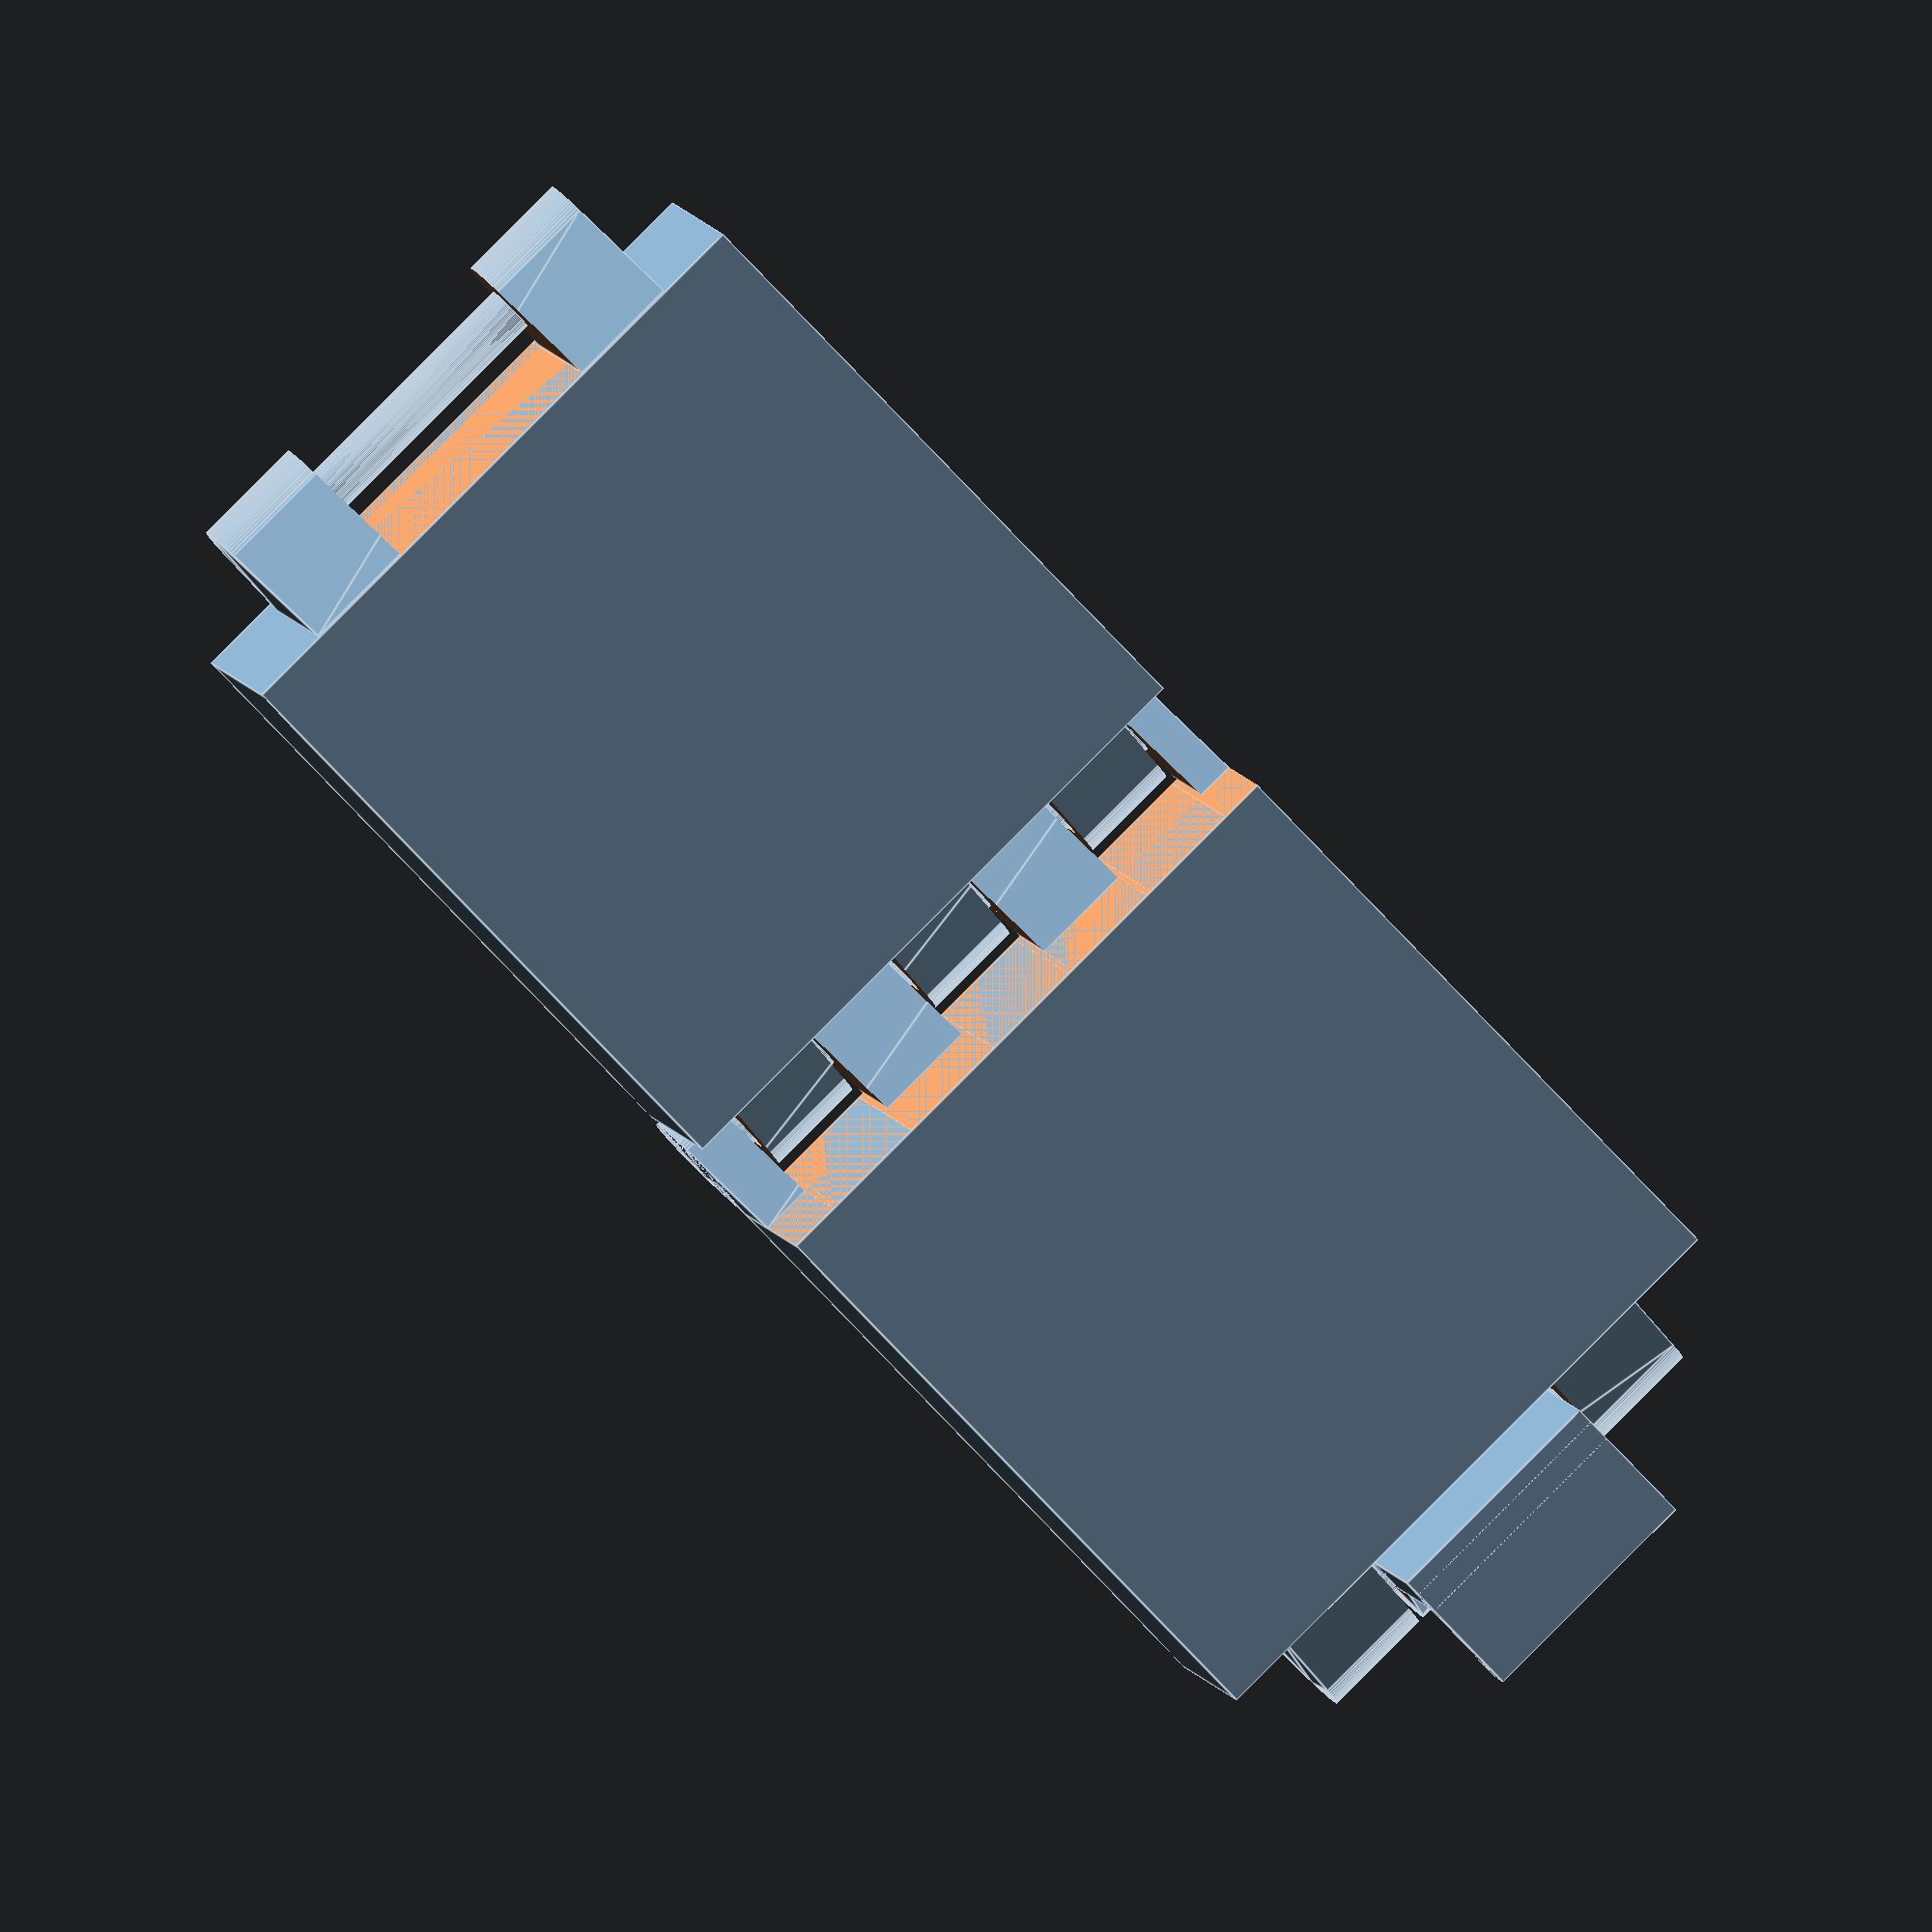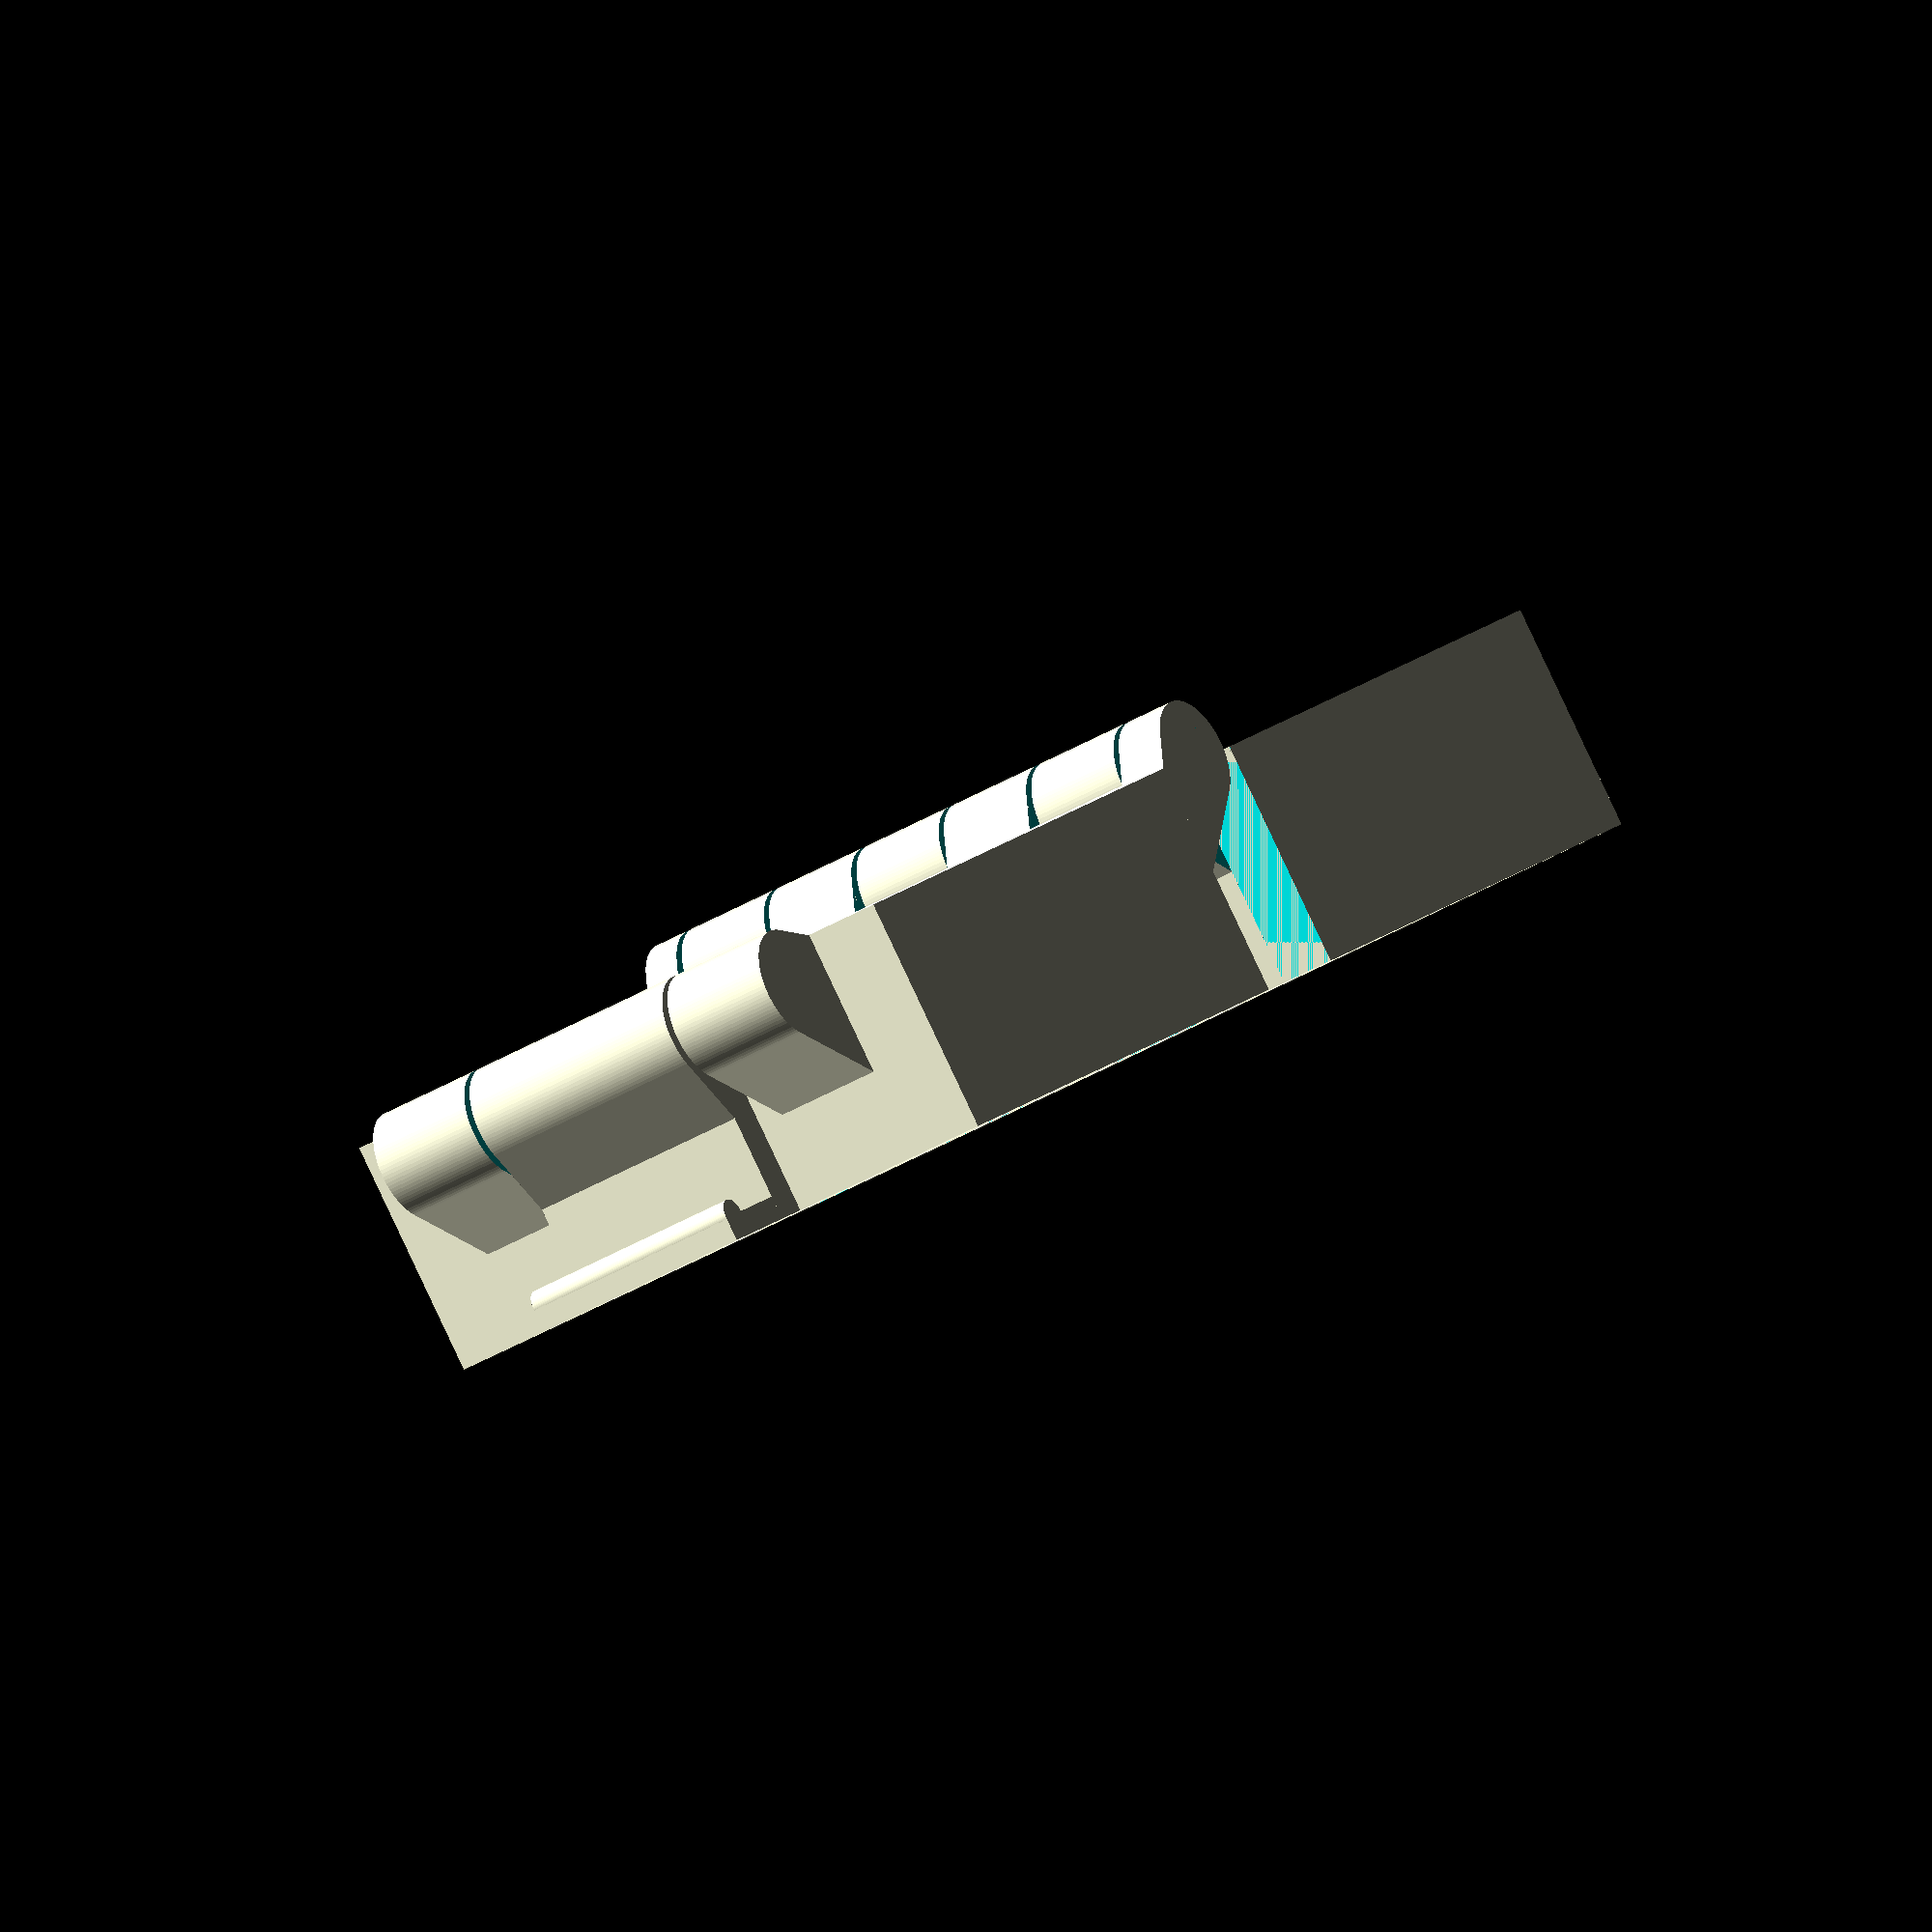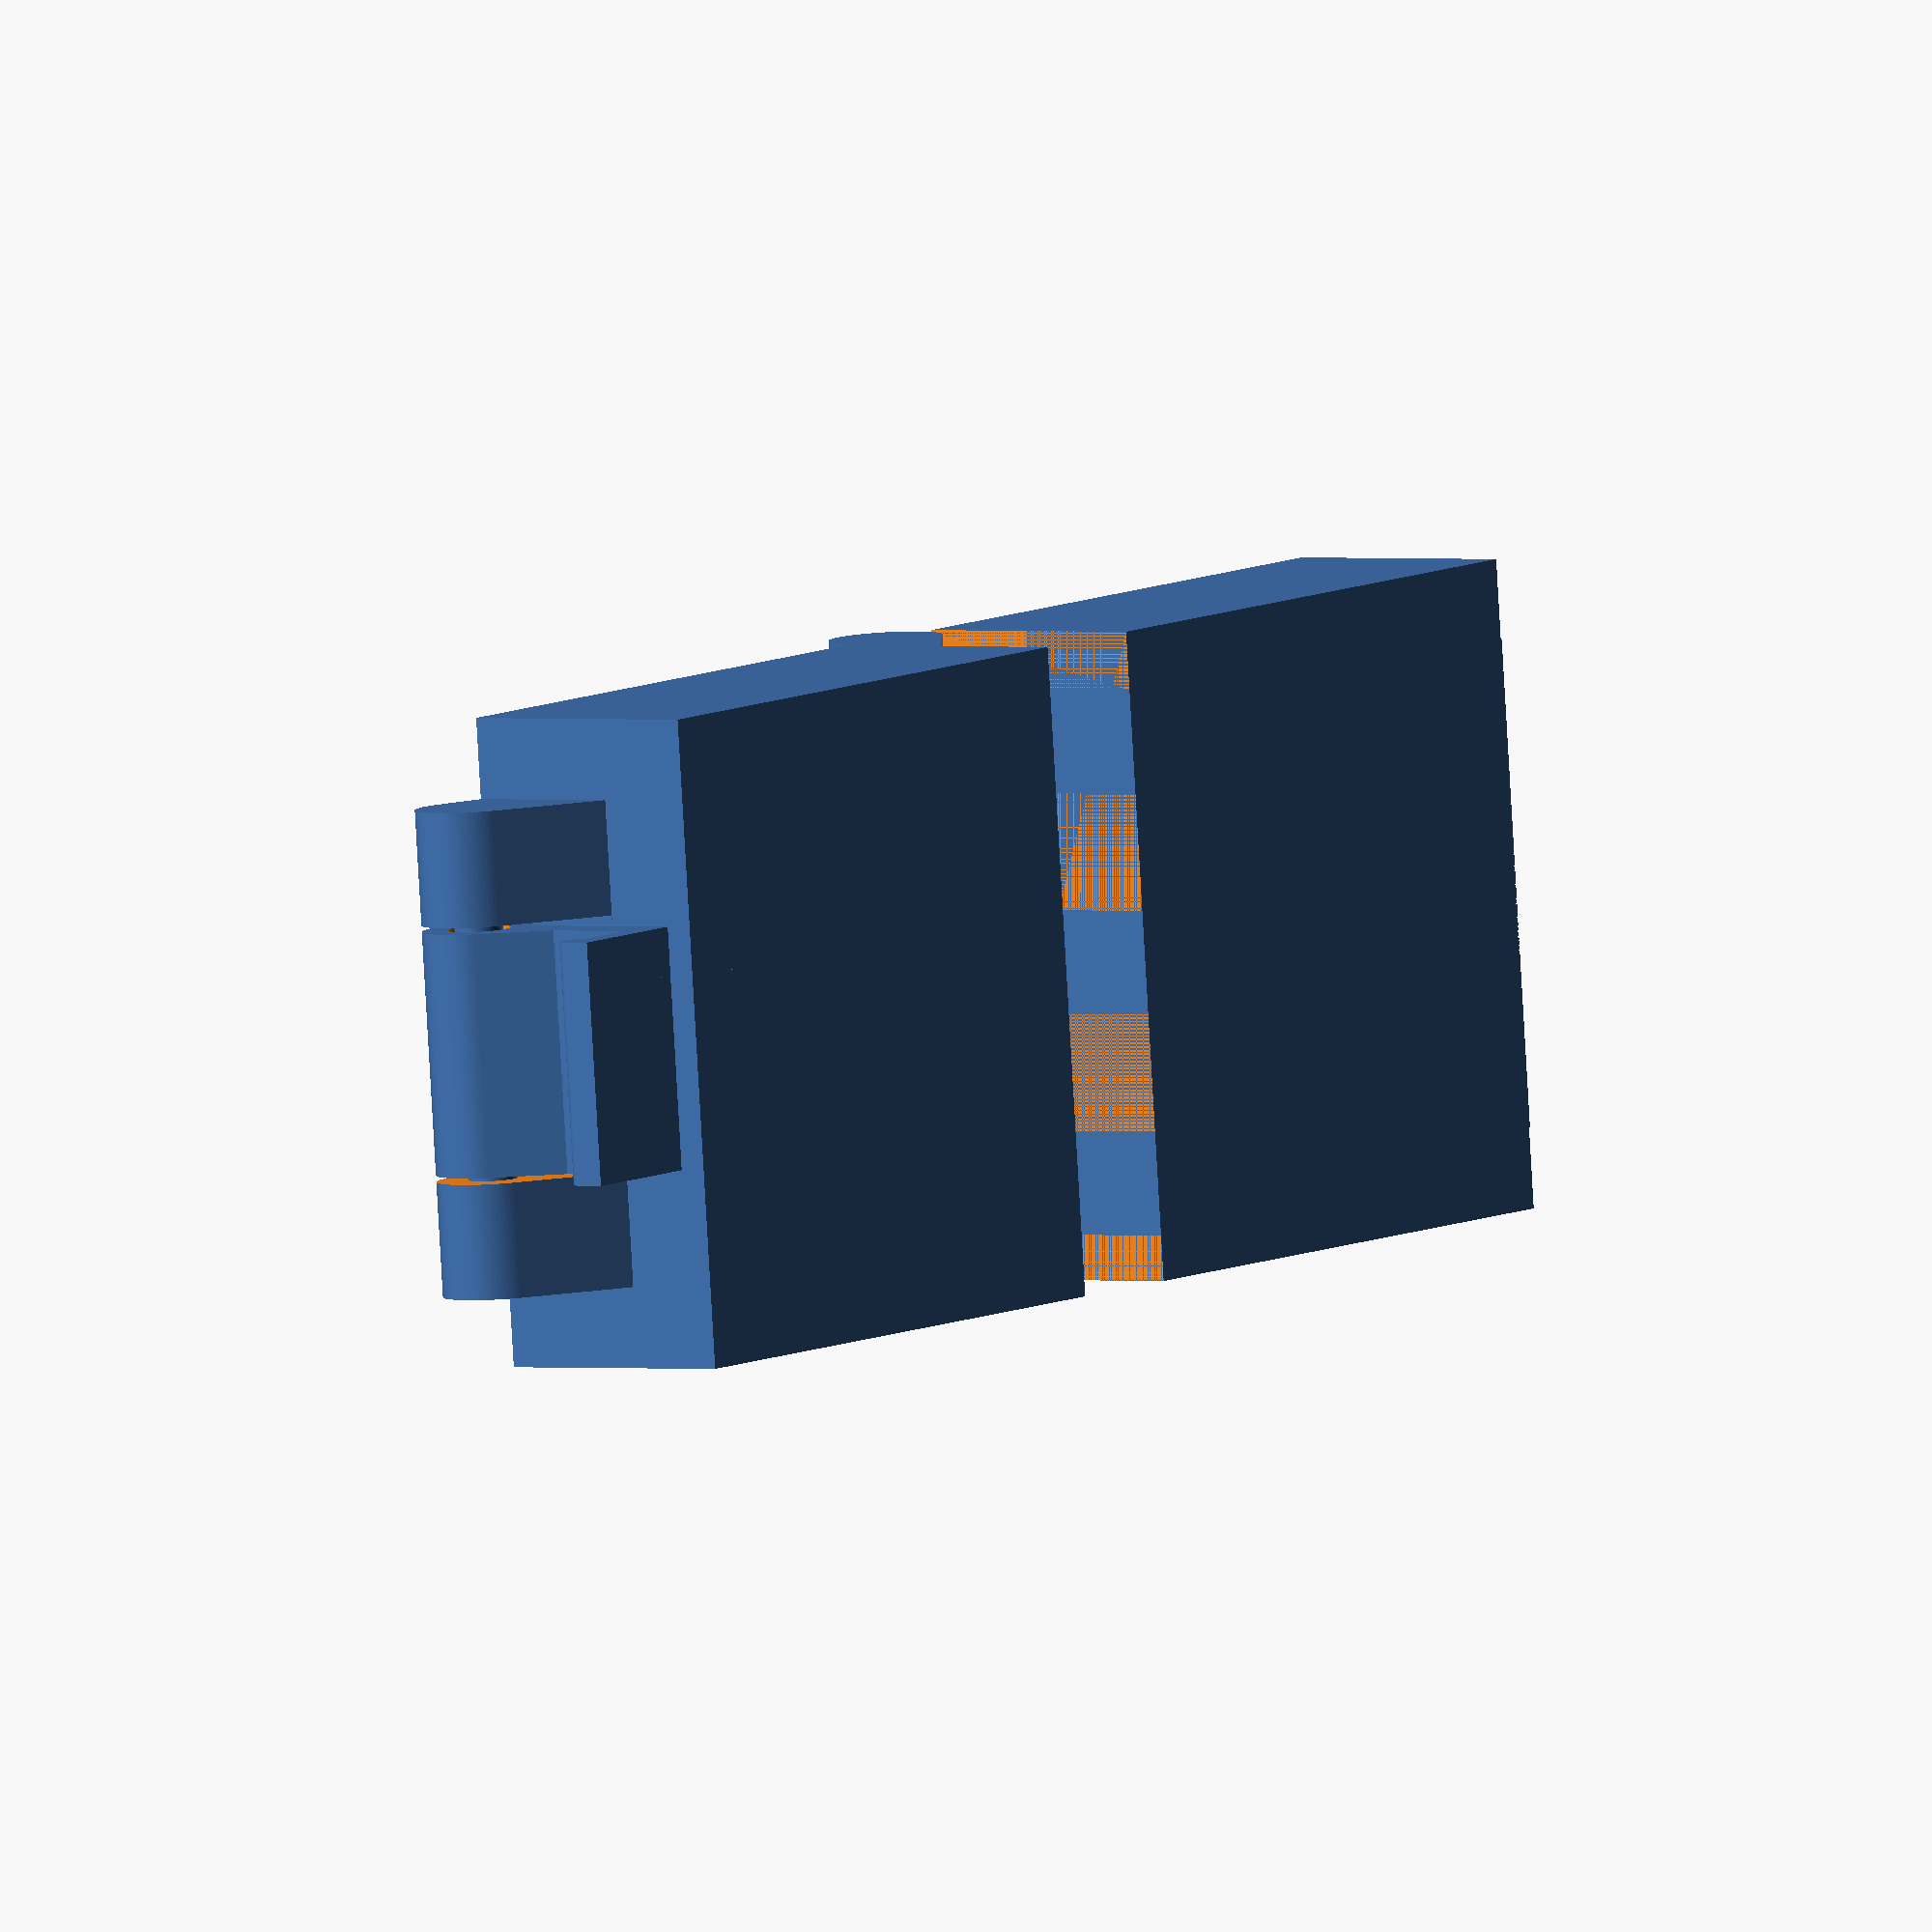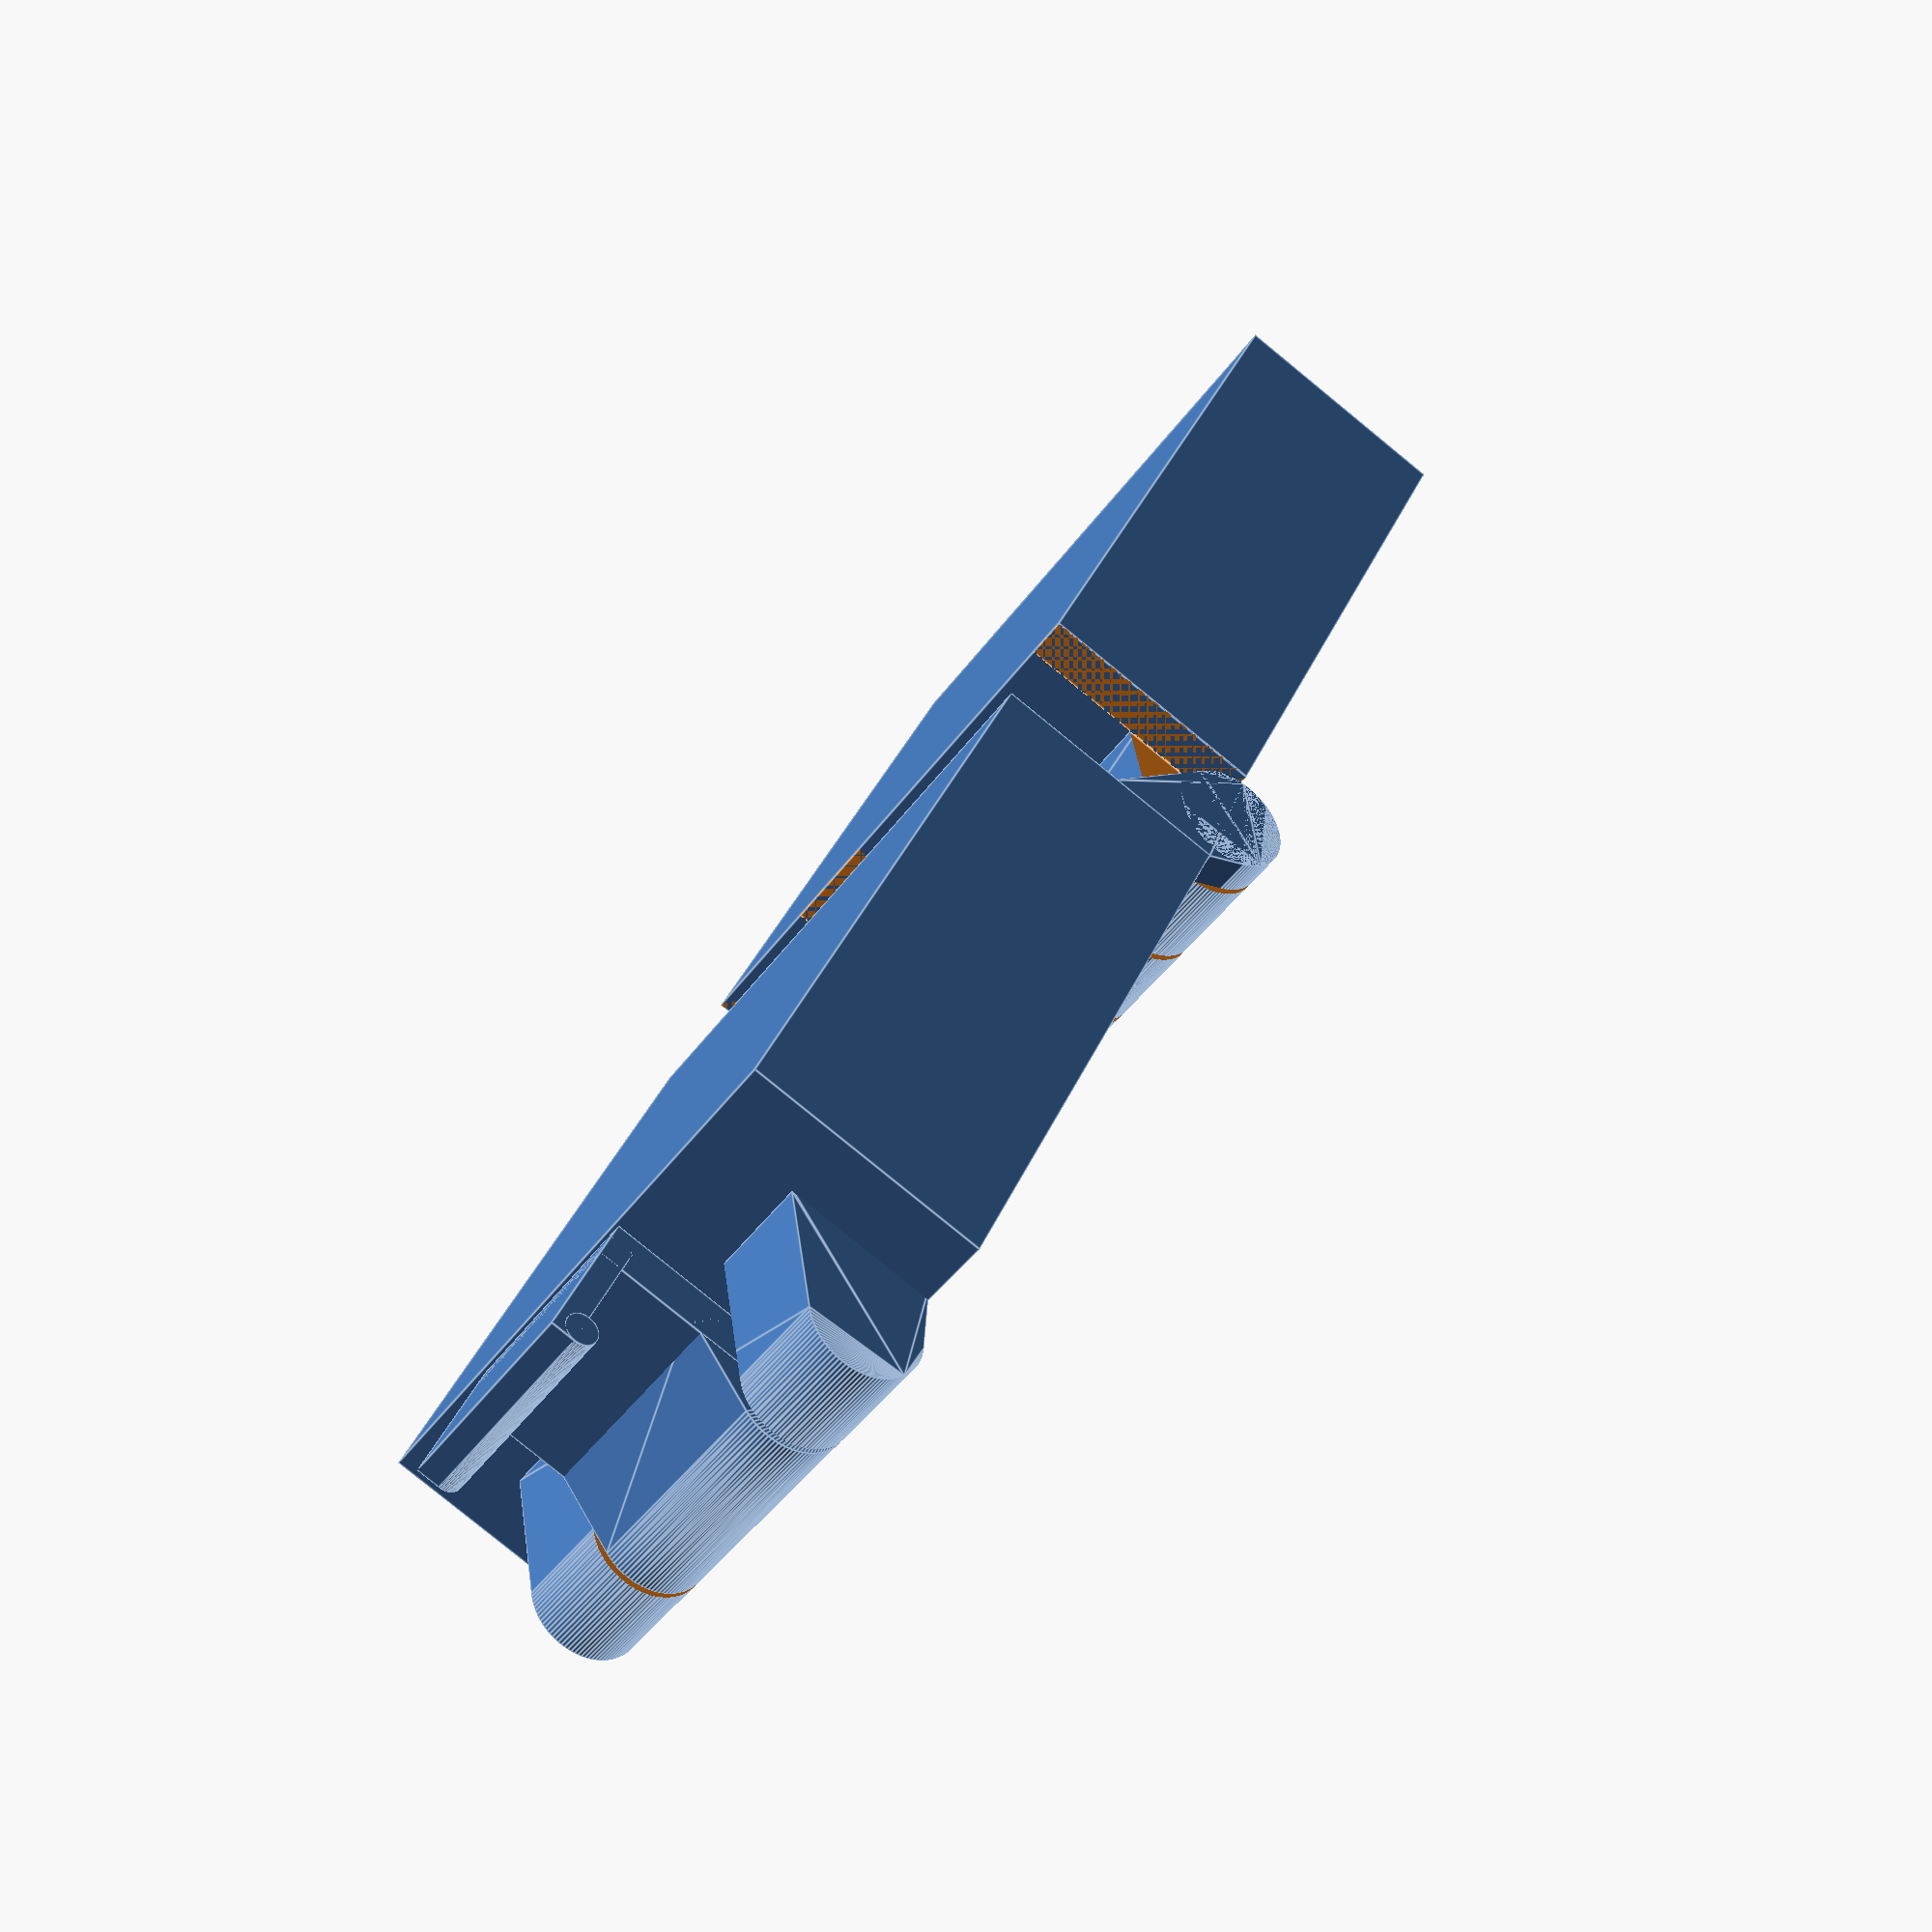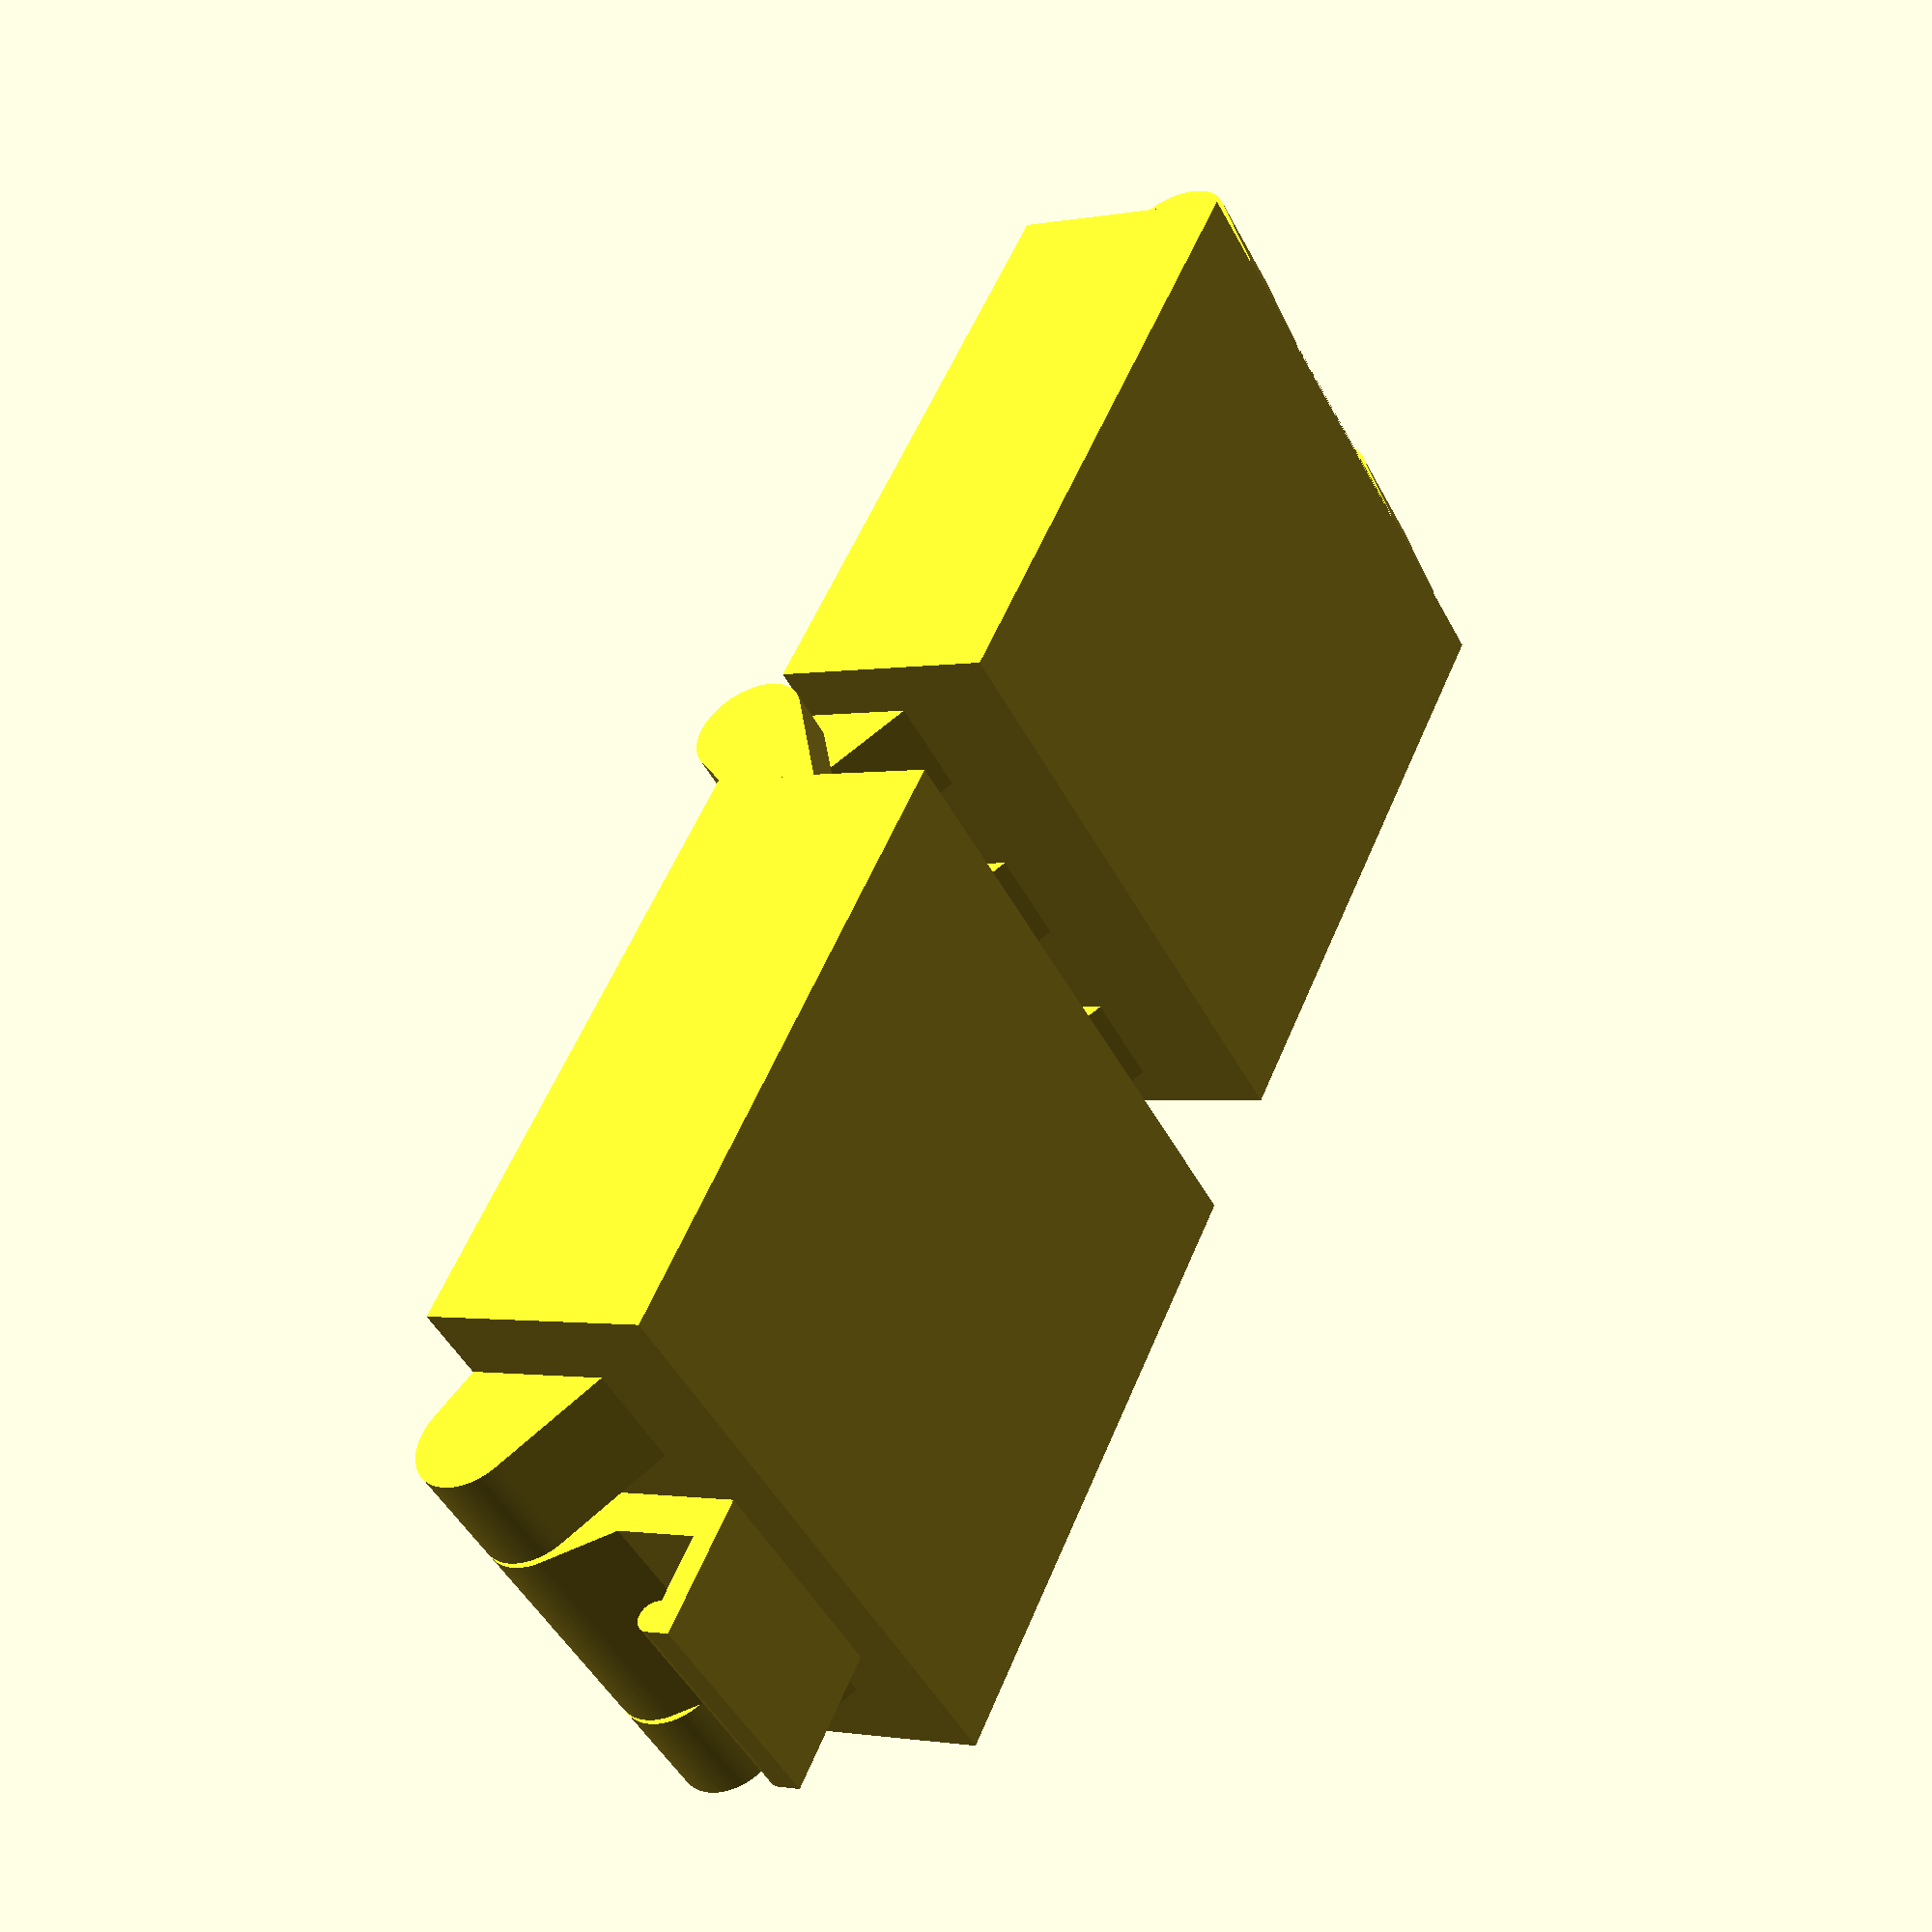
<openscad>
$fn = 100;
width = 40;
depth = 40;
height = 15;
wallThickness = 1.5;
hingeOuter = 7;
hingeInner = 3;
hingeInnerSlop = .5;
hingeFingerSlop = .4;
fingerLength = hingeOuter/1.65;
fingerSize = 6.8;
topFingerSize = fingerSize;
latchWidth = 15;

bottom();
top();
bottomLatch();

module bottom() {
	union() {
		// main box and cutout
		difference() {
			translate([-width - fingerLength, -depth/2, 0]) {
				cube([width,depth,height]);
			}
	
			translate([(-width - fingerLength) + wallThickness, -depth/2 + wallThickness, wallThickness]) {
				cube([width - (wallThickness * 2), depth - (wallThickness * 2), height]);
			}			
		}

		// new latch
		difference() {
			hull() {
					translate([-(fingerLength*2) - width,-latchWidth,height-2.25]) {
						rotate([-90,0,0]) {
							cylinder(r = hingeOuter/2, h = latchWidth*2);
						}
					}
					translate([-width - fingerLength, -latchWidth, height-hingeOuter-2.25]) {
						cube([.1, latchWidth * 2, hingeOuter]);
					}
					translate([-(fingerLength*2) -width, -latchWidth,height-2.25]){
							cube([fingerLength,latchWidth * 2,.1]);
						}
						translate([-(fingerLength*2) -width, -latchWidth,height-2.25]){
							rotate([0,-20,0]) {
								cube([hingeOuter-wallThickness,latchWidth*2,.01]);
							}
						}
				}
			translate([-(fingerLength*3) - width, -(latchWidth/2) - hingeFingerSlop,0]) {
					cube([fingerLength*3, latchWidth + hingeFingerSlop * 2,height*2]);
			}
		}
		// latch rod
		translate([-(fingerLength*2) -width, -latchWidth/2 - hingeFingerSlop, height-2.25]) {
			rotate([-90,0,0]) {
				cylinder(r = hingeInner /2, h = latchWidth + (hingeFingerSlop*2));
			}
		}

		difference() {
			hull() {
				translate([0,-depth/2,height]) {
					rotate([-90,0,0]) {
						cylinder(r = hingeOuter/2, h = depth);
					}
				}
				translate([-fingerLength - .1, -depth/2,height - hingeOuter]){
					cube([.1,depth,hingeOuter]);
				}
				translate([-fingerLength, -depth/2,height-.1]){
					cube([fingerLength,depth,.1]);
				}
				translate([0, -depth/2,height]){
					rotate([0,45,0]) {
						cube([hingeOuter/2,depth,.01]);
					}
				}
			}
			// finger cutouts

			for  (i = [-depth/2 + fingerSize:fingerSize*2:depth/2]) {
				translate([-fingerLength,i - (fingerSize/2) - (hingeFingerSlop/2),0]) {
					cube([fingerLength*2,fingerSize + hingeFingerSlop,height*2]);
				}
			}
		}

		// center rod
		translate([0, -depth/2, height]) {
			rotate([-90,0,0]) {
				cylinder(r = hingeInner /2, h = depth);
			}
		}
	}
}

module top() {
	union() {
		difference() {
			translate([fingerLength, -depth/2, 0]) {
				cube([width,depth,height - .5]);
			}
	
			translate([fingerLength + wallThickness, -depth/2 + wallThickness, wallThickness]) {
				cube([width - (wallThickness * 2), depth - (wallThickness * 2), height]);
			}

			
		}

		// new latch
		difference() {
			hull() {
					translate([(fingerLength*2) + width,-latchWidth,height/2]) {
						rotate([-90,0,0]) {
							cylinder(r = hingeOuter/2, h = latchWidth*2);
						}
					}
					translate([width + fingerLength, -latchWidth, 0]) {
						cube([.1, latchWidth * 2, hingeOuter]);
					}
					translate([fingerLength + width, -latchWidth,height/2]){
						cube([fingerLength,latchWidth * 2,.1]);
					}
					translate([fingerLength + width, -latchWidth,(height/2) + (hingeOuter/1.5)]){
						rotate([0,45,0]) {
							cube([hingeOuter,latchWidth*2,.01]);
						}
					}
			}
			translate([fingerLength + width, -(latchWidth/2) - hingeFingerSlop,0]) {
					cube([fingerLength*2, latchWidth + (hingeFingerSlop * 2),height*2]);
			}
		}
		// latch rod
		translate([(fingerLength*2) + width, -latchWidth/2 - hingeFingerSlop, height/2]) {
			rotate([-90,0,0]) {
				cylinder(r = hingeInner /2, h = latchWidth + (hingeFingerSlop*2));
			}
		}

		difference() {
			hull() {
				translate([0,-depth/2,height]) {
					rotate([-90,0,0]) {
						cylinder(r = hingeOuter/2, h = depth);
					}
				}
				translate([fingerLength, -depth/2,height - hingeOuter - .5]){
					cube([.1,depth,hingeOuter - .5]);
				}
				translate([-fingerLength/2, -depth/2,height-.1]){
					cube([fingerLength,depth,.1]);
				}
				translate([0, -depth/2,height]){
					rotate([0,45,0]) {
						cube([hingeOuter/2,depth,.01]);
					}
				}
			}
			// finger cutouts
			for  (i = [-depth/2:fingerSize*2:depth/2 + fingerSize]) {
				translate([-fingerLength,i - (fingerSize/2) - (hingeFingerSlop/2),0]) {
					cube([fingerLength*2,fingerSize + hingeFingerSlop,height*2]);
				}
				if (depth/2 - i < (fingerSize * 1.5)) {
					translate([-fingerLength,i - (fingerSize/2) - (hingeFingerSlop/2),0]) {
						cube([fingerLength*2,depth,height*2]);
					}
				}
			}

			// center cutout
			translate([0, -depth/2, height]) {
				rotate([-90,0,0]) {
					cylinder(r = hingeInner /2 + hingeInnerSlop, h = depth);
				}
			}
		}
	}
}

module bottomLatch() {
	difference() {
		union() {
			hull() {
				translate([-(fingerLength *2) - width,-latchWidth/2,height-2.25]) {
					rotate([-90,0,0]) {
						cylinder( r = hingeOuter /2, h = latchWidth);
					}
				}
				translate([-fingerLength*2 - width,-latchWidth/2,height-hingeOuter-2.25]) {
					rotate([0,20,0]) {
						cube([.1,latchWidth,hingeOuter]);
					}
				}
				
			}
			translate([-fingerLength*2 - width -2.6 + hingeOuter/2 - wallThickness,-latchWidth/2,0]) {
				cube([2.5,latchWidth,height-4.5]);
			}
			// latch foot
			translate([-fingerLength*3 - width - 2.6,-latchWidth/2,0]) {
				cube([hingeOuter/2 + fingerLength,latchWidth,wallThickness]);
			}
			// latch cylinder catch
			translate([-fingerLength*3 - width + 1 - 2.6,-latchWidth/2,wallThickness]) {
				rotate([-90,0,0]) {
					cylinder(r = 1, h = latchWidth);
				}
			}
		}
		translate([-(fingerLength *2) - width,-latchWidth/2 - .1,height-2.25]) {
			rotate([-90,0,0]) {
				cylinder( r = hingeInner /2 + hingeInnerSlop, h = latchWidth + .2);
			}
		}
	}
}
</openscad>
<views>
elev=352.1 azim=313.7 roll=167.6 proj=o view=edges
elev=270.1 azim=119.5 roll=154.7 proj=o view=wireframe
elev=359.3 azim=185.8 roll=124.7 proj=o view=wireframe
elev=261.9 azim=57.6 roll=309.2 proj=p view=edges
elev=181.2 azim=50.1 roll=54.4 proj=p view=wireframe
</views>
